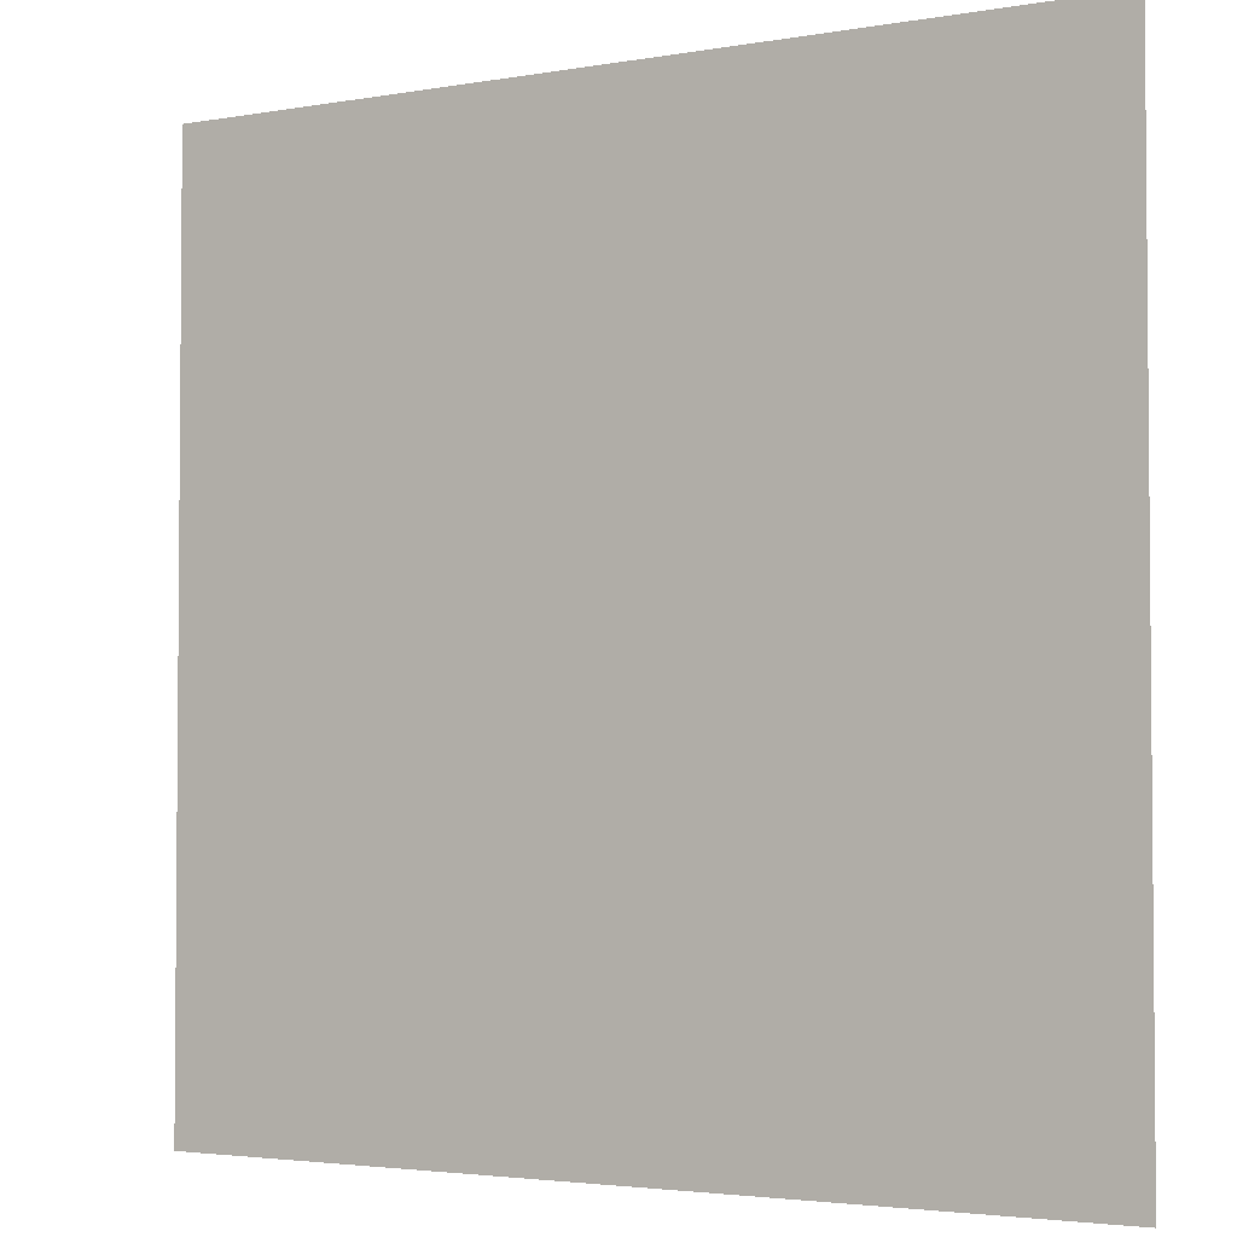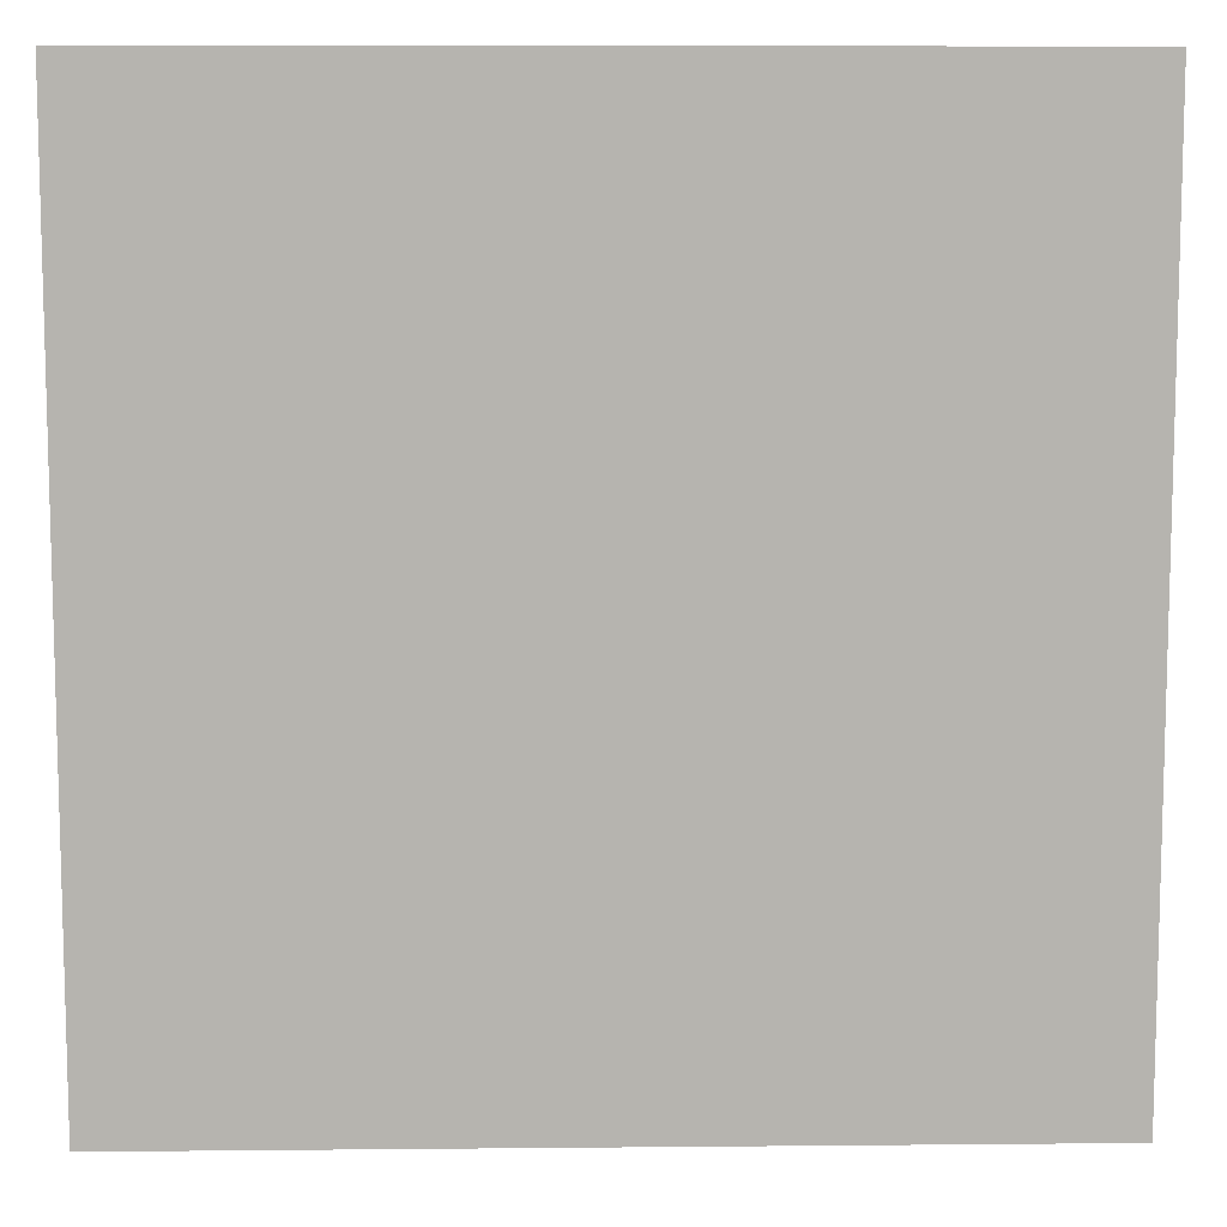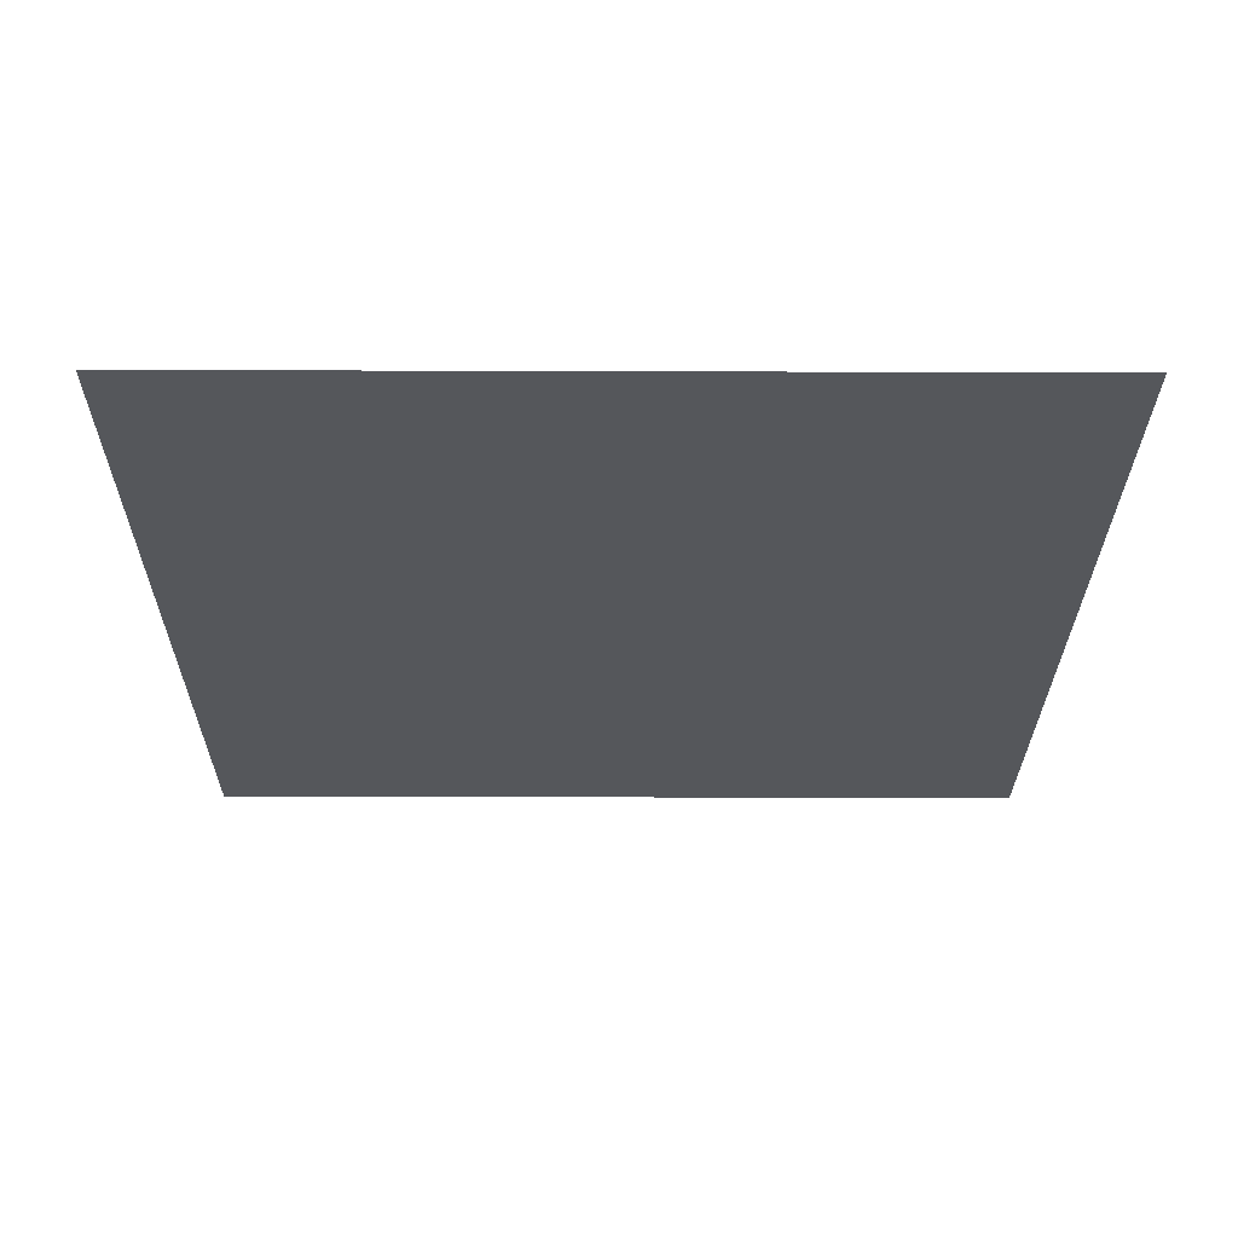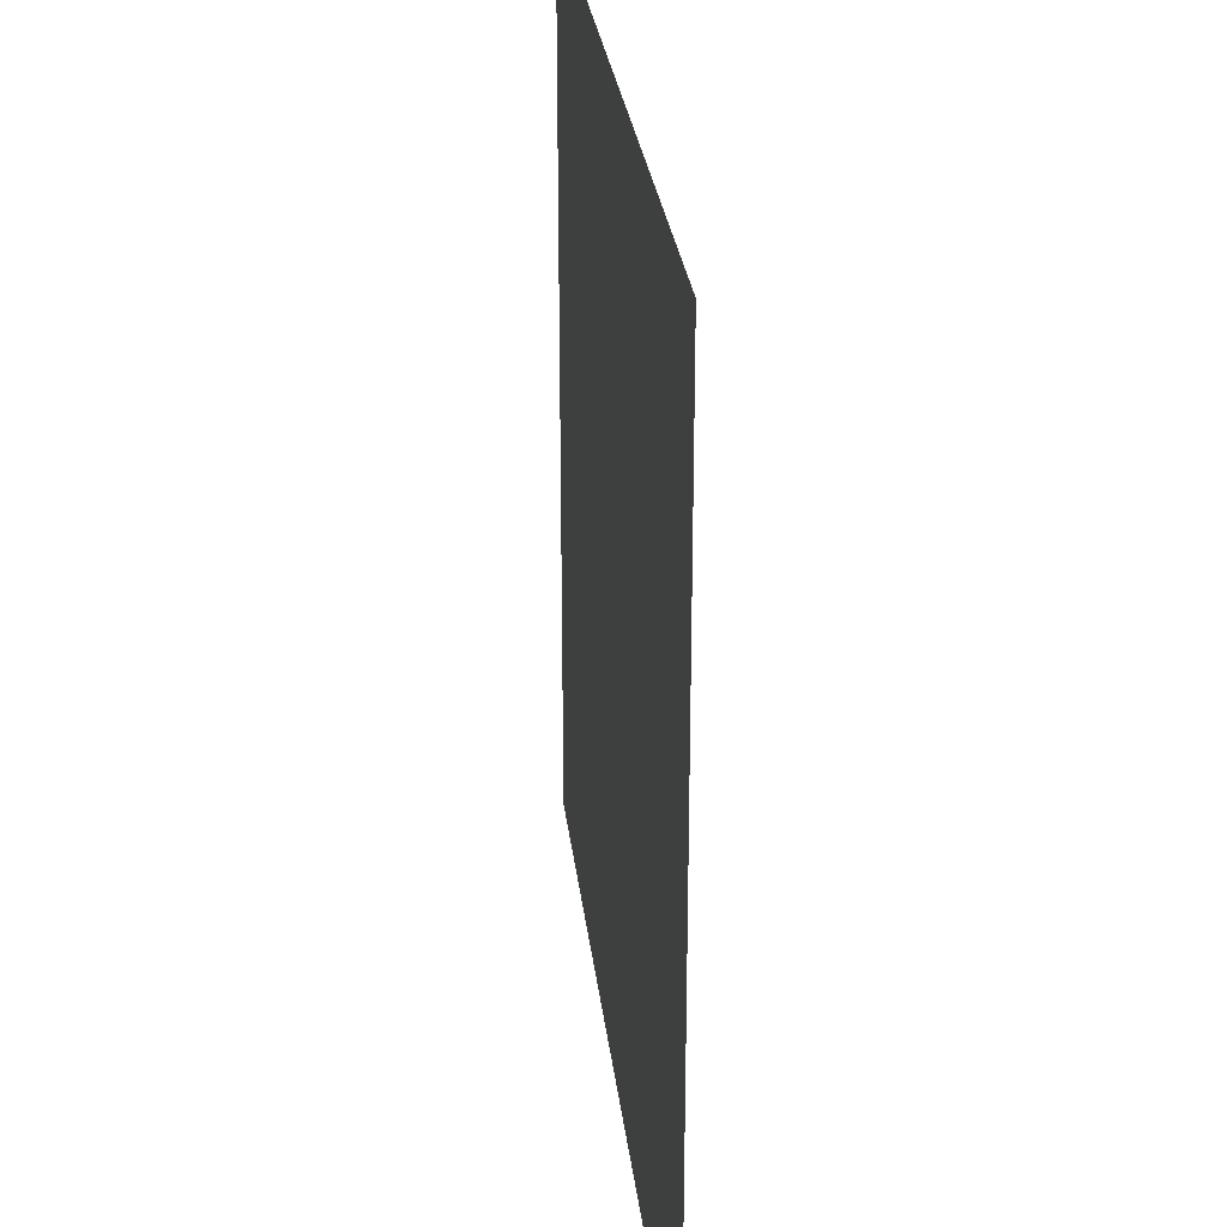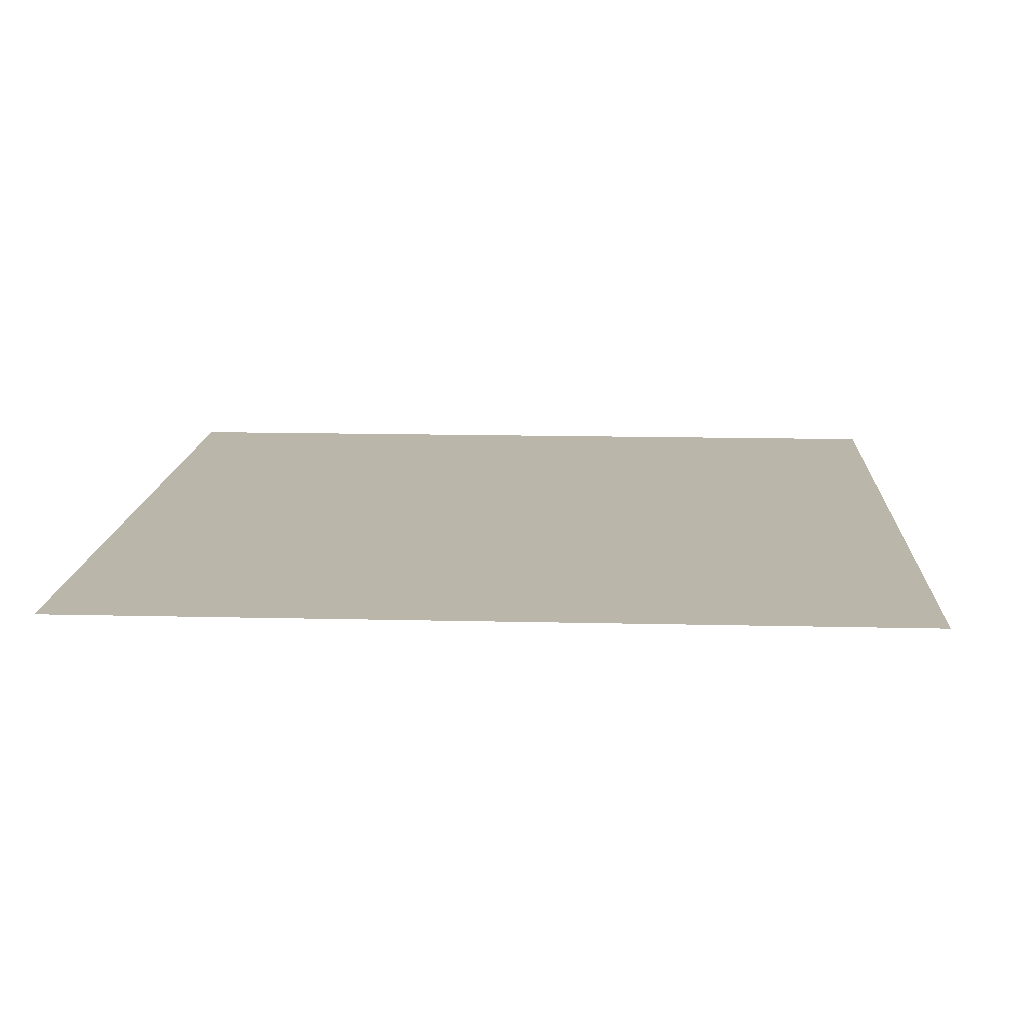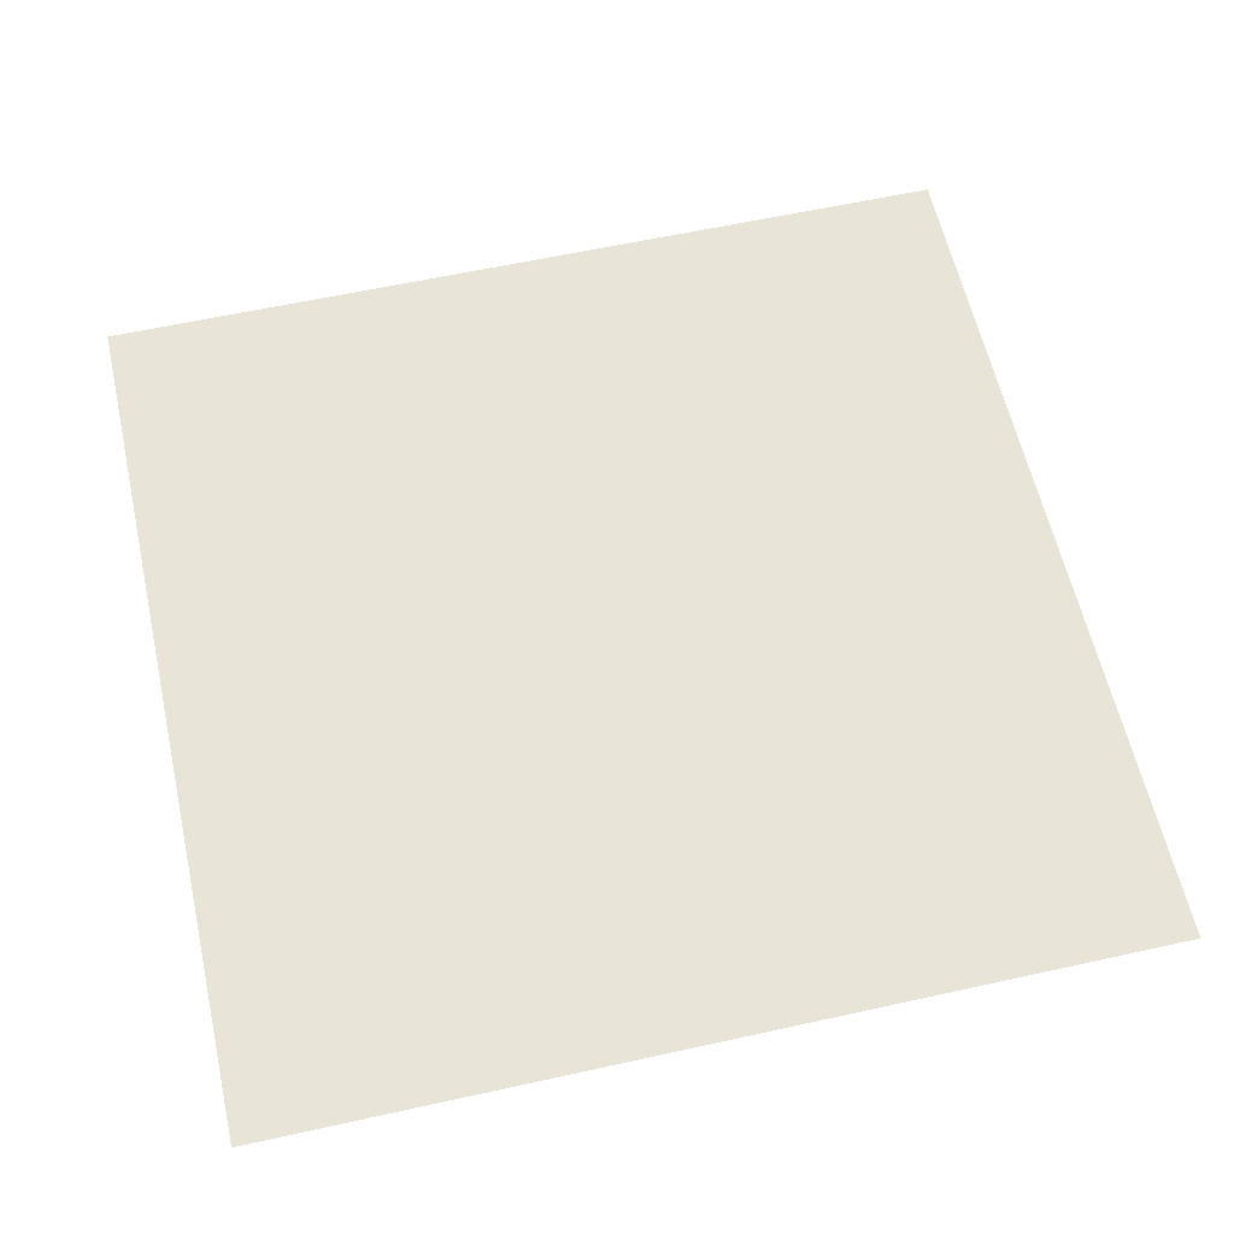
<metadata>
{"format":"obj","ext":"obj","renderer":"f3d","projection":"perspective","resolution":1024,"background":"white","views":[{"elev":-3.1,"azim":-148.9,"up":"+Y"},{"elev":9.6,"azim":178.6,"up":"+Y"},{"elev":-27.0,"azim":179.7,"up":"+Z"},{"elev":27.6,"azim":-96.4,"up":"+Y"},{"elev":13.8,"azim":-86.9,"up":"+Z"},{"elev":60.5,"azim":167.3,"up":"+Z"}]}
</metadata>
<code>
o Plane.006
v -25 -25 -1e-06
v 25 -25 -1e-06
v -25 25 1e-06
v 25 25 1e-06
f 1 2 4 3

</code>
